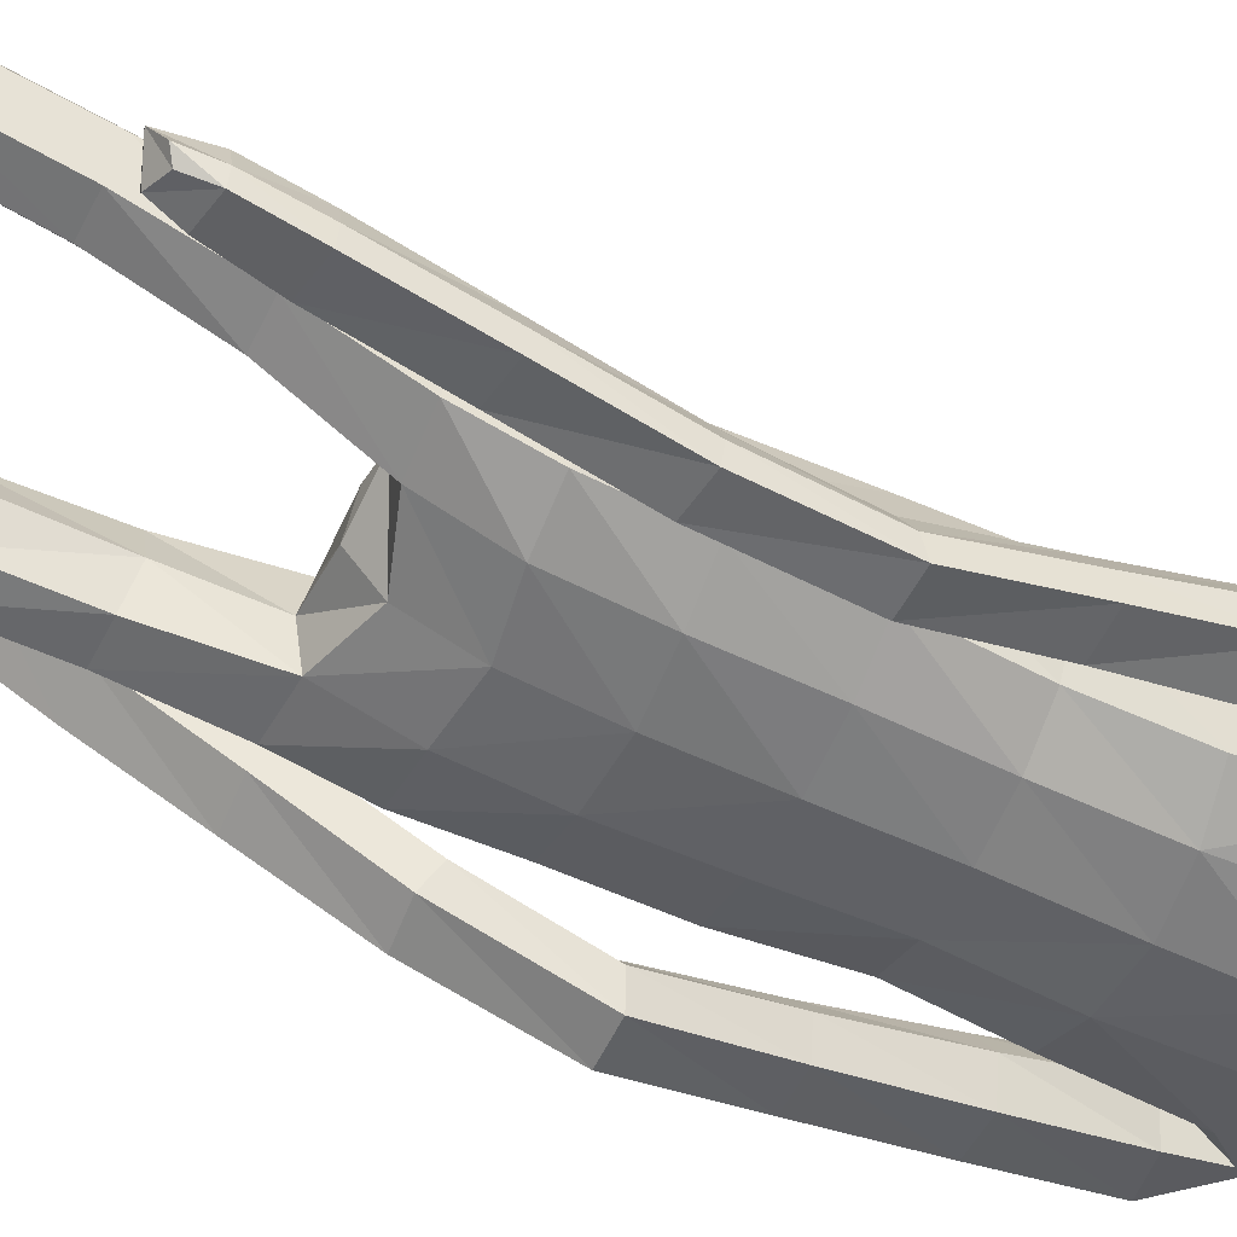
<metadata>
{"format":"obj","ext":"obj","renderer":"f3d","projection":"perspective","resolution":1024,"background":"white","views":[{"elev":-53.9,"azim":64.8,"up":"+Z"}]}
</metadata>
<code>
o Group1
v -0.005367 3.169 -0.1651
v 0.197 0.05402 -0.07708
v 0.1681 0.04526 -0.03337
v 0.1608 0.1015 -0.02586
v 0.1836 0.1099 -0.07373
v 0.2406 0.05031 -0.07206
v 0.2173 0.04265 -0.04047
v 0.2334 0.1096 -0.06727
v 0.2245 0.0159 0.1984
v 0.2172 0.02714 0.172
v 0.2065 -0.007552 0.1517
v 0.2244 -0.0158 0.1916
v 0.2729 0.01753 0.1872
v 0.2734 0.02667 0.1622
v 0.284 -0.01158 0.1758
v 0.4033 1.084 -0.1468
v 0.3861 1.067 -0.1108
v 0.3469 1.082 -0.1499
v 0.3881 1.094 -0.1635
v 0.4043 1.141 -0.1494
v 0.392 1.143 -0.106
v 0.3985 1.139 -0.1783
v 0.2587 0.000302 0.1183
v 0.2561 0.09004 0.02986
v 0.2739 0.02592 0.02949
v 0.2603 0.03983 -0.0318
v 0.2562 0.1053 -0.02162
v 0.271 0.05181 0.1061
v 0.2839 0.007616 0.09823
v 0.2506 0.2191 0.005276
v 0.2275 0.2134 0.05492
v 0.1735 0.2088 0.04875
v 0.1764 0.08883 0.04189
v 0.1993 0.05278 0.1086
v 0.154 0.2143 -0.003759
v 0.1753 0.03053 0.005394
v 0.1853 0.00778 0.07751
v 0.3576 1.084 -0.0917
v 0.3308 1.087 -0.1233
v 0.3499 1.141 -0.09115
v 0.3173 1.143 -0.1242
v 0.07289 3.337 -0.09908
v 0.1013 3.278 -0.1107
v 0.08238 3.361 -0.02669
v 0.1402 3.294 -0.02542
v 0.1095 1.446 0.08682
v 0.1344 1.29 0.1186
v 0.2062 1.292 0.1237
v 0.2031 1.452 0.08544
v 0.2095 1.571 0.05583
v 0.1153 1.558 0.0929
v 0.1005 1.417 0.005046
v 0.1141 1.281 0.04689
v 0.1129 1.425 -0.06567
v 0.1145 1.546 -0.1145
v 0.2078 1.543 -0.092
v 0.2051 1.42 -0.05532
v 0.1443 1.261 -0.009685
v 0.3362 1.131 -0.1676
v 0.2413 0.03023 -0.01098
v 0.2831 -0.003509 0.1421
v 0.1212 2.507 -0.1142
v 0.08169 2.626 -0.1031
v 0.06317 3.352 0.0405
v 0.08696 3.293 0.06396
v 0.1614 2.371 0.09653
v 0.2297 2.359 0.05527
v 0.2851 2.379 0.0328
v 0.2839 2.418 0.06537
v 0.1264 2.207 0.1018
v 0.2174 2.196 0.06465
v 0.1306 2.523 0.06668
v 0.2702 2.497 0.04479
v 0.3165 2.326 0.0182
v 0.355 2.366 -0.02819
v 0.2531 2.529 -0.03474
v 0.1652 2.559 -0.02536
v 0.3423 2.386 -0.08023
v 0.3495 2.185 -0.09216
v 0.3419 2.201 -0.1347
v 0.2617 2.37 -0.1039
v 0.2419 2.438 -0.1017
v 0.2663 2.199 -0.1469
v 0.3426 2.012 -0.1861
v 0.2718 2.009 -0.1911
v 0.239 2.184 -0.09669
v 0.2267 2.348 -0.05067
v 0.2483 1.997 -0.1454
v 0.2725 1.82 -0.2372
v 0.2511 1.808 -0.1941
v 0.2739 1.985 -0.1032
v 0.2655 2.171 -0.04627
v 0.2783 1.798 -0.1567
v 0.2647 1.612 -0.1868
v 0.2936 1.62 -0.1497
v 0.3259 1.799 -0.1612
v 0.3236 1.986 -0.1055
v 0.3402 1.623 -0.1566
v 0.3156 1.427 -0.1243
v 0.3615 1.431 -0.1344
v 0.3597 1.62 -0.1998
v 0.3463 1.811 -0.2032
v 0.3789 1.427 -0.1783
v 0.3822 1.248 -0.1146
v 0.3965 1.244 -0.1592
v 0.3735 1.424 -0.2131
v 0.3547 1.618 -0.2358
v 0.3908 1.242 -0.1922
v 0.3188 1.233 -0.1802
v 0.3017 1.416 -0.2043
v 0.3054 1.238 -0.135
v 0.2848 1.42 -0.1592
v 0.3374 1.246 -0.1018
v 0.2842 1.609 -0.2318
v 0.3419 1.823 -0.2376
v 0.3476 1.999 -0.1487
v 0.3211 2.17 -0.04492
v 0.2666 2.317 0.01104
v 0.2801 2.378 -0.03914
v 0.2355 2.351 -0.03259
v 0.2066 2.396 -0.1114
v 0.2301 2.194 -0.02723
v 0.1908 2.2 -0.1133
v 0.2224 2.037 -0.01758
v 0.1841 2.035 -0.09739
v 0.2045 2.037 0.0681
v 0.2062 1.866 0.06585
v 0.2314 1.867 -0.01743
v 0.1126 2.04 0.09828
v 0.1121 1.867 0.1021
v 0.1192 1.696 0.1008
v 0.2113 1.702 0.05543
v 0.2344 1.702 -0.02678
v 0.2398 1.562 -0.02052
v 0.2008 1.695 -0.09679
v 0.243 1.434 0.01654
v 0.2434 1.278 0.06114
v 0.2143 1.261 -0.003793
v 0.2459 1.1 0.1011
v 0.2252 1.088 0.03616
v 0.211 1.111 0.1594
v 0.2163 0.9198 0.19
v 0.2498 0.9139 0.1322
v 0.1456 1.11 0.155
v 0.1528 0.9182 0.1872
v 0.123 1.099 0.09238
v 0.1303 0.9098 0.1259
v 0.1583 1.088 0.03699
v 0.1653 0.9035 0.0692
v 0.2297 0.9054 0.06789
v 0.233 0.7402 0.08945
v 0.1707 0.7391 0.09075
v 0.2539 0.7221 0.1491
v 0.2529 0.5362 0.09157
v 0.2321 0.5532 0.03388
v 0.2223 0.7046 0.2041
v 0.2229 0.52 0.1459
v 0.16 0.7043 0.2024
v 0.163 0.5204 0.1439
v 0.1376 0.7215 0.1454
v 0.1417 0.5369 0.08815
v 0.1725 0.5536 0.03418
v 0.1745 0.3713 -0.01511
v 0.1476 0.3559 0.03515
v 0.2298 0.3703 -0.01247
v 0.2308 0.2249 -0.04361
v 0.1793 0.2236 -0.04987
v 0.25 0.3555 0.04073
v 0.2233 0.3402 0.092
v 0.1678 0.3396 0.08814
v 0.1126 1.699 -0.1281
v 0.108 1.867 -0.1305
v 0.1993 1.864 -0.09736
v 0.1019 2.038 -0.1348
v 0.1061 2.213 -0.1496
v 0.1078 2.381 -0.1462
v 0.08992 2.634 0.0371
v 0.1214 2.643 -0.02552
v 0.106 2.729 -0.01048
v 0.07269 2.722 0.02733
v 0.06445 2.736 -0.08858
v 0.09031 2.858 -0.08752
v 0.1309 2.847 0.01091
v 0.1146 3.013 -0.1036
v 0.1197 3.172 -0.1169
v 0.1676 3.184 -0.01228
v 0.1536 3.016 0.004051
v 0.1118 3.194 0.1029
v 0.09305 3.017 0.1066
v 0.08998 2.836 0.09487
v 0.2436 0.01468 0.04868
v 0.02632 3.017 0.1256
v 0.02208 3.19 0.1209
v -0.005479 3.345 -0.1105
v -0.0052 3.283 -0.1407
v -0.000374 1.432 0.0848
v -8.9e-05 1.535 0.1079
v -0.000192 1.415 -0.01952
v 0.0003 1.564 -0.1175
v 4.1e-05 1.463 -0.07939
v 5e-06 2.622 -0.1432
v 1e-06 2.52 -0.1531
v -0.00228 3.294 0.09672
v -0.003549 3.357 0.04984
v -0.004679 3.373 -0.02689
v 0 2.213 0.1121
v 1e-06 2.376 0.1124
v 1e-06 2.517 0.08815
v -0 1.867 0.1127
v -0 2.043 0.1092
v 9.9e-05 1.688 0.1187
v 0 1.869 -0.1401
v 0.000189 1.705 -0.1331
v 0 2.04 -0.1456
v 0 2.221 -0.1593
v 1e-06 2.39 -0.1664
v 3.7e-05 2.638 0.05607
v -0.001606 2.865 -0.1335
v -0.0001 2.741 -0.1313
v -0.003334 3.015 -0.1539
v -0.004129 3.169 -0.1652
v 0.000556 3.017 0.1597
v -0.001106 3.19 0.1381
v 0.001288 2.838 0.1288
v 0.000219 2.718 0.04657
v -0.2323 0.01405 -0.04971
v -0.1988 0.01629 -0.008321
v -0.1934 0.07267 -0.015
v -0.2209 0.06971 -0.06114
v -0.275 0.01077 -0.0391
v -0.2483 0.01115 -0.009222
v -0.2699 0.07005 -0.04979
v -0.23 0.04125 0.2287
v -0.2259 0.0461 0.1998
v -0.2158 0.007796 0.187
v -0.2292 0.008843 0.2294
v -0.2793 0.03927 0.2227
v -0.2827 0.04228 0.1965
v -0.2902 0.00811 0.2197
v -0.3596 1.16 0.1684
v -0.3421 1.16 0.208
v -0.3032 1.158 0.1657
v -0.3446 1.163 0.1486
v -0.3618 1.21 0.1423
v -0.3496 1.231 0.1809
v -0.3559 1.197 0.1166
v -0.2714 0.006594 0.1586
v -0.2818 0.07304 0.05199
v -0.2967 0.0103 0.06845
v -0.29 0.00965 0.004502
v -0.2881 0.07587 -0.001976
v -0.2871 0.05355 0.1362
v -0.2988 0.008506 0.1402
v -0.2825 0.1943 -0.002151
v -0.2595 0.1949 0.04787
v -0.2056 0.1878 0.04246
v -0.2017 0.07585 0.05516
v -0.2157 0.05642 0.1305
v -0.1861 0.1852 -0.01018
v -0.2013 0.01097 0.03334
v -0.2029 0.005638 0.1094
v -0.3139 1.184 0.218
v -0.2872 1.174 0.1878
v -0.3075 1.236 0.1947
v -0.2749 1.225 0.1633
v -0.08347 3.336 -0.09711
v -0.1111 3.276 -0.1081
v -0.09152 3.359 -0.0245
v -0.1482 3.292 -0.02179
v -0.1115 1.437 0.08338
v -0.1397 1.279 0.09853
v -0.2115 1.282 0.1027
v -0.2052 1.444 0.08075
v -0.2091 1.566 0.06216
v -0.1156 1.55 0.09871
v -0.1018 1.416 -0.000698
v -0.1183 1.276 0.02658
v -0.1129 1.43 -0.0706
v -0.1125 1.553 -0.1098
v -0.2058 1.551 -0.08769
v -0.2053 1.426 -0.06253
v -0.1478 1.262 -0.03217
v -0.2935 1.195 0.1292
v -0.2685 0.005582 0.02477
v -0.2931 0.008029 0.1851
v -0.1212 2.507 -0.1142
v -0.08169 2.626 -0.1031
v -0.07048 3.351 0.04218
v -0.0927 3.291 0.06622
v -0.1614 2.371 0.09653
v -0.2297 2.359 0.05527
v -0.285 2.38 0.0331
v -0.2839 2.418 0.06549
v -0.1264 2.207 0.1018
v -0.2174 2.196 0.06465
v -0.1306 2.523 0.06668
v -0.2703 2.497 0.04469
v -0.3117 2.327 0.02491
v -0.3509 2.363 -0.02375
v -0.2532 2.529 -0.03497
v -0.1652 2.559 -0.02536
v -0.3383 2.381 -0.07662
v -0.3378 2.179 -0.07824
v -0.3301 2.193 -0.1215
v -0.257 2.367 -0.09865
v -0.242 2.438 -0.1019
v -0.2544 2.193 -0.1327
v -0.323 2.001 -0.1628
v -0.2521 2.001 -0.1669
v -0.2273 2.183 -0.08142
v -0.2221 2.349 -0.04421
v -0.2288 1.992 -0.1202
v -0.245 1.81 -0.2029
v -0.2238 1.802 -0.159
v -0.2545 1.982 -0.07787
v -0.2539 2.17 -0.03066
v -0.2511 1.792 -0.1214
v -0.2323 1.626 -0.08915
v -0.2613 1.648 -0.05824
v -0.2986 1.791 -0.1265
v -0.3041 1.981 -0.08082
v -0.308 1.647 -0.06568
v -0.2793 1.483 0.04504
v -0.3252 1.481 0.03479
v -0.3273 1.626 -0.1034
v -0.3189 1.8 -0.1694
v -0.3425 1.459 -0.003428
v -0.342 1.323 0.129
v -0.3561 1.301 0.09024
v -0.3369 1.443 -0.03404
v -0.3223 1.609 -0.1351
v -0.3504 1.285 0.06095
v -0.2783 1.284 0.07494
v -0.265 1.44 -0.02304
v -0.265 1.307 0.1139
v -0.2483 1.463 0.01619
v -0.2972 1.328 0.1411
v -0.2516 1.604 -0.1284
v -0.3144 1.81 -0.2043
v -0.328 1.99 -0.1248
v -0.3095 2.168 -0.02994
v -0.2614 2.319 0.01874
v -0.28 2.378 -0.03879
v -0.2355 2.352 -0.03259
v -0.2066 2.396 -0.1114
v -0.2301 2.194 -0.02724
v -0.1908 2.2 -0.1133
v -0.2224 2.037 -0.01758
v -0.1841 2.035 -0.09739
v -0.2045 2.037 0.0681
v -0.206 1.866 0.06709
v -0.2312 1.867 -0.01651
v -0.1126 2.04 0.09828
v -0.1121 1.867 0.1021
v -0.1188 1.694 0.1045
v -0.2106 1.702 0.06007
v -0.2334 1.703 -0.02224
v -0.2385 1.564 -0.01506
v -0.1997 1.698 -0.09275
v -0.2441 1.434 0.009811
v -0.2479 1.274 0.03853
v -0.218 1.263 -0.02738
v -0.2539 1.094 0.06041
v -0.2323 1.087 -0.0051
v -0.2198 1.098 0.12
v -0.2287 0.9049 0.1305
v -0.2613 0.905 0.07228
v -0.1544 1.096 0.1166
v -0.1652 0.9022 0.1288
v -0.1309 1.091 0.0535
v -0.1418 0.8993 0.06784
v -0.1654 1.086 -0.00324
v -0.176 0.8994 0.01022
v -0.2403 0.9025 0.00795
v -0.2474 0.7214 0.01026
v -0.1852 0.7184 0.0121
v -0.269 0.7121 0.07179
v -0.2742 0.5201 0.04011
v -0.2528 0.5284 -0.01923
v -0.238 0.7012 0.1288
v -0.2449 0.5105 0.09632
v -0.1758 0.6986 0.1275
v -0.1849 0.5086 0.09463
v -0.1528 0.7071 0.06882
v -0.1631 0.5167 0.03728
v -0.1932 0.5269 -0.01865
v -0.2013 0.3397 -0.04263
v -0.1749 0.3304 0.009415
v -0.2566 0.341 -0.04022
v -0.2626 0.1927 -0.05134
v -0.2113 0.1889 -0.05726
v -0.2773 0.3342 0.01439
v -0.2512 0.3251 0.06743
v -0.1958 0.3222 0.06401
v -0.1118 1.701 -0.1252
v -0.108 1.867 -0.1305
v -0.1992 1.864 -0.0968
v -0.1019 2.038 -0.1348
v -0.1061 2.213 -0.1496
v -0.1078 2.381 -0.1462
v -0.0899 2.634 0.03711
v -0.1214 2.643 -0.02549
v -0.1057 2.728 -0.0101
v -0.07233 2.721 0.02756
v -0.06446 2.736 -0.08841
v -0.09243 2.857 -0.08547
v -0.1306 2.845 0.01371
v -0.1199 3.011 -0.1007
v -0.128 3.17 -0.1138
v -0.1735 3.181 -0.00799
v -0.1562 3.014 0.007951
v -0.1149 3.192 0.1057
v -0.09316 3.016 0.1089
v -0.08791 2.835 0.09672
v -0.2642 0.004467 0.08631
v -0.02602 3.017 0.1262
v -0.02471 3.189 0.1215
v 0.000414 3.005 0.1419
f 2 3 4
f 2 6 3
f 2 5 6
f 9 10 11
f 9 13 14
f 9 12 15
f 16 17 19
f 16 20 17
f 16 19 22
f 12 11 23
f 24 25 27
f 24 28 29
f 24 27 31
f 24 31 32
f 24 33 28
f 33 32 35
f 33 4 3
f 33 36 34
f 38 39 17
f 38 40 41
f 38 17 40
f 42 43 194
f 42 44 43
f 46 47 48
f 46 49 50
f 46 52 47
f 46 51 196
f 46 196 198
f 54 55 57
f 54 200 199
f 54 52 200
f 54 58 53
f 19 18 22
f 7 60 3
f 7 6 60
f 61 14 13
f 61 29 14
f 61 15 23
f 62 202 201
f 39 41 18
f 64 204 65
f 64 44 204
f 64 65 45
f 66 67 68
f 66 70 67
f 66 207 206
f 66 72 208
f 66 69 72
f 73 69 74
f 73 76 72
f 73 75 76
f 78 75 79
f 78 81 76
f 78 80 83
f 83 80 85
f 83 86 81
f 83 85 88
f 88 85 90
f 88 91 86
f 88 90 93
f 93 90 95
f 93 96 91
f 93 95 98
f 98 95 100
f 98 101 102
f 98 100 103
f 103 100 105
f 103 106 107
f 103 105 106
f 108 105 20
f 108 109 106
f 108 22 59
f 109 111 112
f 109 59 111
f 111 113 112
f 111 41 40
f 113 104 99
f 113 40 21
f 112 94 114
f 112 99 94
f 114 107 110
f 114 89 115
f 114 94 89
f 115 102 101
f 115 84 102
f 115 89 84
f 116 97 102
f 116 79 117
f 116 84 80
f 117 92 97
f 117 74 92
f 117 79 75
f 118 87 92
f 118 68 87
f 118 74 68
f 119 82 87
f 119 120 82
f 119 68 67
f 120 122 121
f 120 67 71
f 122 124 123
f 122 71 126
f 126 127 128
f 126 129 127
f 126 71 129
f 129 210 130
f 129 70 210
f 209 211 130
f 211 197 131
f 131 132 130
f 131 51 132
f 132 133 127
f 132 50 134
f 134 56 133
f 134 136 56
f 134 50 49
f 136 137 57
f 136 49 48
f 137 139 138
f 137 48 139
f 141 142 139
f 141 144 142
f 141 48 47
f 144 146 145
f 144 47 53
f 146 148 149
f 146 53 148
f 148 140 150
f 148 58 140
f 150 151 149
f 150 143 153
f 150 140 143
f 153 154 155
f 153 156 154
f 153 143 156
f 156 158 157
f 156 142 145
f 158 160 161
f 158 145 147
f 160 152 162
f 160 147 149
f 162 163 164
f 162 155 165
f 162 152 155
f 165 166 167
f 165 168 166
f 165 155 168
f 168 169 30
f 168 154 169
f 169 170 32
f 169 157 170
f 170 164 35
f 170 159 161
f 166 8 5
f 166 30 8
f 167 35 164
f 167 5 35
f 138 58 54
f 135 171 172
f 135 56 171
f 135 173 128
f 171 213 212
f 171 55 213
f 212 214 172
f 214 215 174
f 215 216 175
f 175 123 125
f 175 176 121
f 174 125 173
f 173 125 128
f 104 21 20
f 72 177 217
f 72 77 178
f 178 179 177
f 178 63 179
f 178 77 62
f 181 182 183
f 181 219 182
f 181 63 219
f 218 220 182
f 220 1 184
f 1 195 185
f 185 186 184
f 185 43 45
f 186 188 189
f 186 45 188
f 188 193 192
f 188 65 193
f 222 418 192
f 224 225 180
f 225 217 177
f 190 183 187
f 190 180 179
f 187 183 184
f 205 44 194
f 216 202 62
f 62 82 176
f 62 77 82
f 60 191 37
f 60 26 191
f 191 23 11
f 191 25 23
f 37 11 10
f 34 10 14
f 26 6 8
f 193 223 222
f 418 224 190
f 226 229 228
f 226 227 230
f 226 230 229
f 233 236 235
f 233 234 238
f 233 237 239
f 240 243 241
f 240 241 244
f 240 244 246
f 236 239 247
f 248 251 249
f 248 249 253
f 248 255 254
f 248 257 256
f 248 252 257
f 257 228 256
f 257 260 227
f 257 258 260
f 262 241 263
f 262 263 265
f 262 264 241
f 266 194 267
f 266 267 268
f 270 273 272
f 270 275 274
f 270 271 276
f 270 196 275
f 270 276 198
f 278 281 279
f 278 279 199
f 278 200 276
f 278 276 277
f 243 246 242
f 231 227 284
f 231 284 230
f 285 239 237
f 285 238 253
f 285 253 247
f 286 287 201
f 263 242 265
f 288 289 204
f 288 204 268
f 288 268 269
f 290 293 292
f 290 291 294
f 290 294 206
f 290 207 208
f 290 296 293
f 297 299 298
f 297 296 300
f 297 300 299
f 302 304 303
f 302 300 305
f 302 305 307
f 307 309 304
f 307 305 310
f 307 310 312
f 312 314 309
f 312 310 315
f 312 315 317
f 317 319 314
f 317 315 320
f 317 320 322
f 322 324 319
f 322 320 326
f 322 325 327
f 327 329 324
f 327 325 331
f 327 330 329
f 332 246 244
f 332 330 333
f 332 333 283
f 333 334 336
f 333 335 283
f 335 336 337
f 335 337 264
f 337 323 328
f 337 328 245
f 336 334 338
f 336 318 323
f 338 334 331
f 338 331 339
f 338 313 318
f 339 331 325
f 339 326 308
f 339 308 313
f 340 326 321
f 340 321 341
f 340 303 304
f 341 321 316
f 341 316 298
f 341 298 299
f 342 316 311
f 342 311 292
f 342 292 298
f 343 311 306
f 343 306 344
f 343 344 291
f 344 345 346
f 344 346 295
f 346 347 348
f 346 348 350
f 350 348 351
f 350 351 353
f 350 353 295
f 353 354 210
f 353 210 294
f 209 354 211
f 211 355 197
f 355 354 356
f 355 356 275
f 356 351 357
f 356 357 274
f 358 357 280
f 358 280 360
f 358 360 273
f 360 281 361
f 360 361 272
f 361 362 363
f 361 363 272
f 365 363 367
f 365 366 368
f 365 368 271
f 368 369 370
f 368 370 277
f 370 371 373
f 370 372 277
f 372 373 374
f 372 364 282
f 374 373 376
f 374 375 377
f 374 367 364
f 377 375 379
f 377 378 380
f 377 380 367
f 380 381 382
f 380 382 369
f 382 383 385
f 382 384 371
f 384 385 376
f 384 376 373
f 386 385 388
f 386 387 389
f 386 379 376
f 389 387 391
f 389 390 392
f 389 392 379
f 392 254 393
f 392 393 378
f 393 255 256
f 393 394 381
f 394 256 259
f 394 388 385
f 390 391 232
f 390 232 254
f 391 387 388
f 391 259 229
f 362 281 278
f 359 397 396
f 359 395 280
f 359 357 352
f 395 396 212
f 395 213 279
f 212 396 214
f 214 398 215
f 215 399 216
f 399 398 349
f 399 347 345
f 398 396 397
f 397 352 349
f 328 329 244
f 296 208 217
f 296 401 402
f 402 401 403
f 402 403 287
f 402 287 286
f 405 403 407
f 405 406 219
f 405 219 287
f 218 406 220
f 220 408 221
f 221 409 195
f 409 408 410
f 409 410 269
f 410 411 413
f 410 412 269
f 412 413 416
f 412 417 289
f 222 416 418
f 224 414 404
f 225 404 401
f 414 413 411
f 414 407 403
f 411 408 407
f 205 194 268
f 216 400 286
f 286 400 306
f 286 306 301
f 284 260 261
f 284 415 250
f 415 261 235
f 415 247 249
f 261 258 234
f 258 252 238
f 250 251 232
f 417 416 222
f 224 418 414
f 5 2 4
f 6 7 3
f 5 8 6
f 12 9 11
f 10 9 14
f 13 9 15
f 17 18 19
f 20 21 17
f 20 16 22
f 15 12 23
f 25 26 27
f 25 24 29
f 27 30 31
f 33 24 32
f 33 34 28
f 4 33 35
f 36 33 3
f 36 37 34
f 39 18 17
f 39 38 41
f 17 21 40
f 43 195 194
f 44 45 43
f 49 46 48
f 51 46 50
f 52 53 47
f 51 197 196
f 52 46 198
f 55 56 57
f 55 54 199
f 52 198 200
f 52 54 53
f 18 59 22
f 60 36 3
f 6 26 60
f 15 61 13
f 29 28 14
f 29 61 23
f 63 62 201
f 41 59 18
f 204 203 65
f 44 205 204
f 44 64 45
f 69 66 68
f 70 71 67
f 70 66 206
f 207 66 208
f 69 73 72
f 75 73 74
f 76 77 72
f 75 78 76
f 80 78 79
f 81 82 76
f 81 78 83
f 80 84 85
f 86 87 81
f 86 83 88
f 85 89 90
f 91 92 86
f 91 88 93
f 90 94 95
f 96 97 91
f 96 93 98
f 95 99 100
f 96 98 102
f 101 98 103
f 100 104 105
f 101 103 107
f 105 108 106
f 22 108 20
f 109 110 106
f 109 108 59
f 110 109 112
f 59 41 111
f 113 99 112
f 113 111 40
f 104 100 99
f 104 113 21
f 110 112 114
f 99 95 94
f 107 106 110
f 107 114 115
f 94 90 89
f 107 115 101
f 84 116 102
f 89 85 84
f 97 96 102
f 97 116 117
f 79 116 80
f 92 91 97
f 74 118 92
f 74 117 75
f 87 86 92
f 68 119 87
f 74 69 68
f 82 81 87
f 120 121 82
f 120 119 67
f 122 123 121
f 122 120 71
f 124 125 123
f 124 122 126
f 124 126 128
f 129 130 127
f 71 70 129
f 210 209 130
f 70 206 210
f 211 131 130
f 197 51 131
f 132 127 130
f 51 50 132
f 133 128 127
f 133 132 134
f 56 135 133
f 136 57 56
f 136 134 49
f 137 138 57
f 137 136 48
f 139 140 138
f 48 141 139
f 142 143 139
f 144 145 142
f 144 141 47
f 146 147 145
f 146 144 53
f 147 146 149
f 53 58 148
f 149 148 150
f 58 138 140
f 151 152 149
f 151 150 153
f 140 139 143
f 151 153 155
f 156 157 154
f 143 142 156
f 158 159 157
f 158 156 145
f 159 158 161
f 160 158 147
f 161 160 162
f 152 160 149
f 161 162 164
f 163 162 165
f 152 151 155
f 163 165 167
f 168 30 166
f 155 154 168
f 169 31 30
f 154 157 169
f 31 169 32
f 157 159 170
f 32 170 35
f 164 170 161
f 167 166 5
f 30 27 8
f 163 167 164
f 5 4 35
f 57 138 54
f 173 135 172
f 56 55 171
f 133 135 128
f 172 171 212
f 55 199 213
f 214 174 172
f 215 175 174
f 216 176 175
f 174 175 125
f 123 175 121
f 172 174 173
f 125 124 128
f 105 104 20
f 208 72 217
f 177 72 178
f 179 180 177
f 63 181 179
f 63 178 62
f 179 181 183
f 219 218 182
f 63 201 219
f 220 184 182
f 1 185 184
f 195 43 185
f 186 187 184
f 186 185 45
f 187 186 189
f 45 65 188
f 189 188 192
f 65 203 223
f 193 65 223
f 190 224 180
f 180 225 177
f 189 190 187
f 183 190 179
f 183 182 184
f 44 42 194
f 176 216 62
f 82 121 176
f 77 76 82
f 36 60 37
f 26 25 191
f 37 191 11
f 25 29 23
f 34 37 10
f 28 34 14
f 27 26 8
f 192 193 222
f 192 418 190
f 189 192 190
f 227 226 228
f 227 231 230
f 230 232 229
f 234 233 235
f 237 233 238
f 236 233 239
f 243 242 241
f 241 245 244
f 243 240 246
f 235 236 247
f 251 250 249
f 252 248 253
f 251 248 254
f 255 248 256
f 252 258 257
f 228 259 256
f 228 257 227
f 258 261 260
f 241 242 263
f 264 262 265
f 264 245 241
f 194 195 267
f 267 269 268
f 271 270 272
f 273 270 274
f 271 277 276
f 196 197 275
f 196 270 198
f 281 280 279
f 200 278 199
f 200 198 276
f 282 278 277
f 246 283 242
f 227 260 284
f 284 250 230
f 238 285 237
f 238 252 253
f 239 285 247
f 202 286 201
f 242 283 265
f 289 203 204
f 204 205 268
f 289 288 269
f 291 290 292
f 291 295 294
f 207 290 206
f 296 290 208
f 296 297 293
f 293 297 298
f 296 301 300
f 300 302 299
f 299 302 303
f 300 306 305
f 304 302 307
f 309 308 304
f 305 311 310
f 309 307 312
f 314 313 309
f 310 316 315
f 314 312 317
f 319 318 314
f 315 321 320
f 319 317 322
f 324 323 319
f 325 322 326
f 324 322 327
f 329 328 324
f 330 327 331
f 330 332 329
f 329 332 244
f 330 334 333
f 246 332 283
f 335 333 336
f 335 265 283
f 336 323 337
f 265 335 264
f 323 324 328
f 264 337 245
f 318 336 338
f 318 319 323
f 334 330 331
f 313 338 339
f 313 314 318
f 326 339 325
f 326 340 308
f 308 309 313
f 326 320 321
f 303 340 341
f 308 340 304
f 321 315 316
f 316 342 298
f 303 341 299
f 316 310 311
f 311 343 292
f 292 293 298
f 311 305 306
f 306 345 344
f 292 343 291
f 345 347 346
f 291 344 295
f 347 349 348
f 295 346 350
f 348 352 351
f 351 354 353
f 353 294 295
f 354 209 210
f 210 206 294
f 354 355 211
f 355 275 197
f 354 351 356
f 356 274 275
f 351 352 357
f 357 358 274
f 357 359 280
f 280 281 360
f 274 358 273
f 281 362 361
f 273 360 272
f 362 364 363
f 363 365 272
f 366 365 367
f 366 369 368
f 272 365 271
f 369 371 370
f 271 368 277
f 372 370 373
f 372 282 277
f 364 372 374
f 364 362 282
f 375 374 376
f 367 374 377
f 367 363 364
f 378 377 379
f 378 381 380
f 380 366 367
f 381 383 382
f 366 380 369
f 384 382 385
f 369 382 371
f 385 386 376
f 371 384 373
f 387 386 388
f 379 386 389
f 379 375 376
f 390 389 391
f 390 254 392
f 392 378 379
f 254 255 393
f 393 381 378
f 394 393 256
f 394 383 381
f 388 394 259
f 383 394 385
f 391 229 232
f 232 251 254
f 259 391 388
f 259 228 229
f 282 362 278
f 395 359 396
f 395 279 280
f 397 359 352
f 213 395 212
f 213 199 279
f 396 398 214
f 398 399 215
f 399 400 216
f 347 399 349
f 400 399 345
f 349 398 397
f 352 348 349
f 245 328 244
f 401 296 217
f 301 296 402
f 401 404 403
f 403 405 287
f 301 402 286
f 406 405 407
f 406 218 219
f 219 201 287
f 406 408 220
f 408 409 221
f 409 267 195
f 408 411 410
f 267 409 269
f 412 410 413
f 412 289 269
f 417 412 416
f 417 223 289
f 223 203 289
f 225 224 404
f 217 225 401
f 407 414 411
f 404 414 403
f 408 406 407
f 194 266 268
f 202 216 286
f 400 345 306
f 306 300 301
f 415 284 261
f 415 249 250
f 247 415 235
f 247 253 249
f 235 261 234
f 234 258 238
f 230 250 232
f 223 417 222
f 418 416 414
f 416 413 414

</code>
